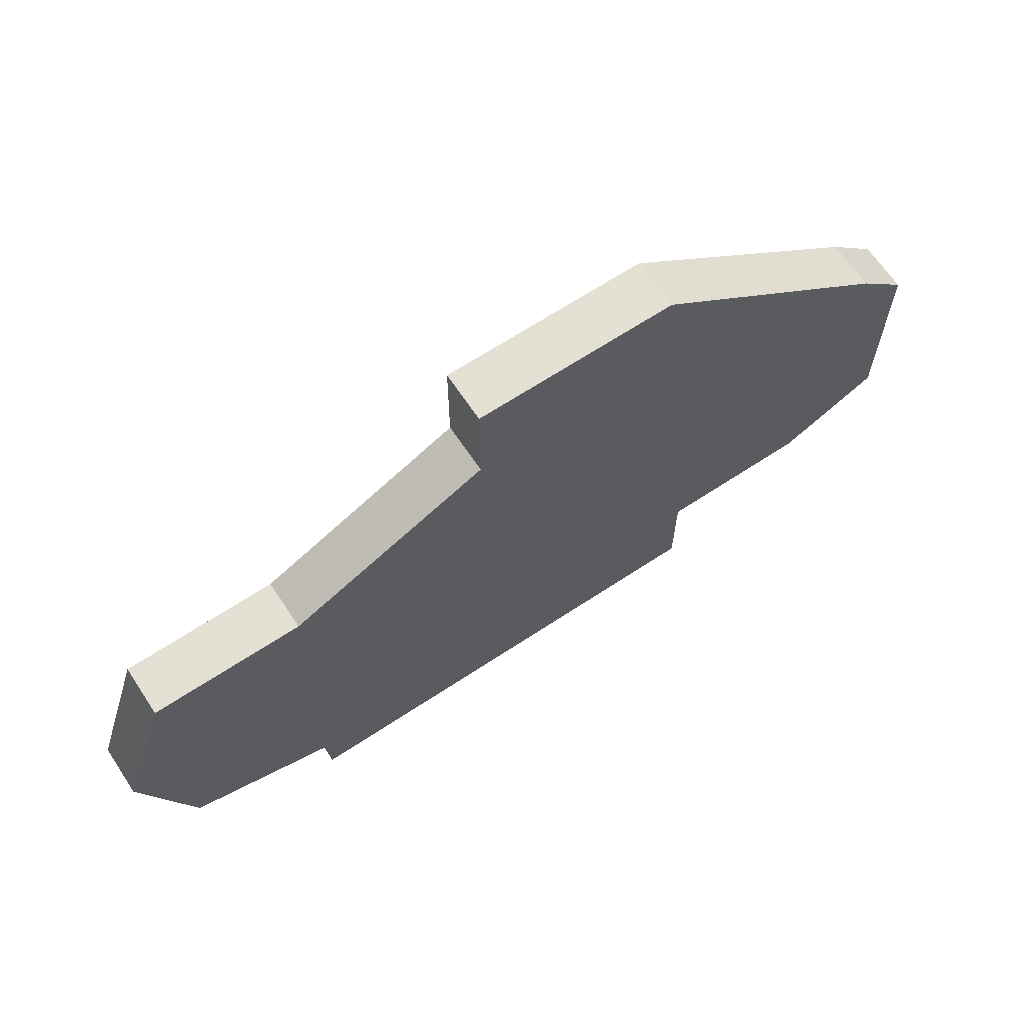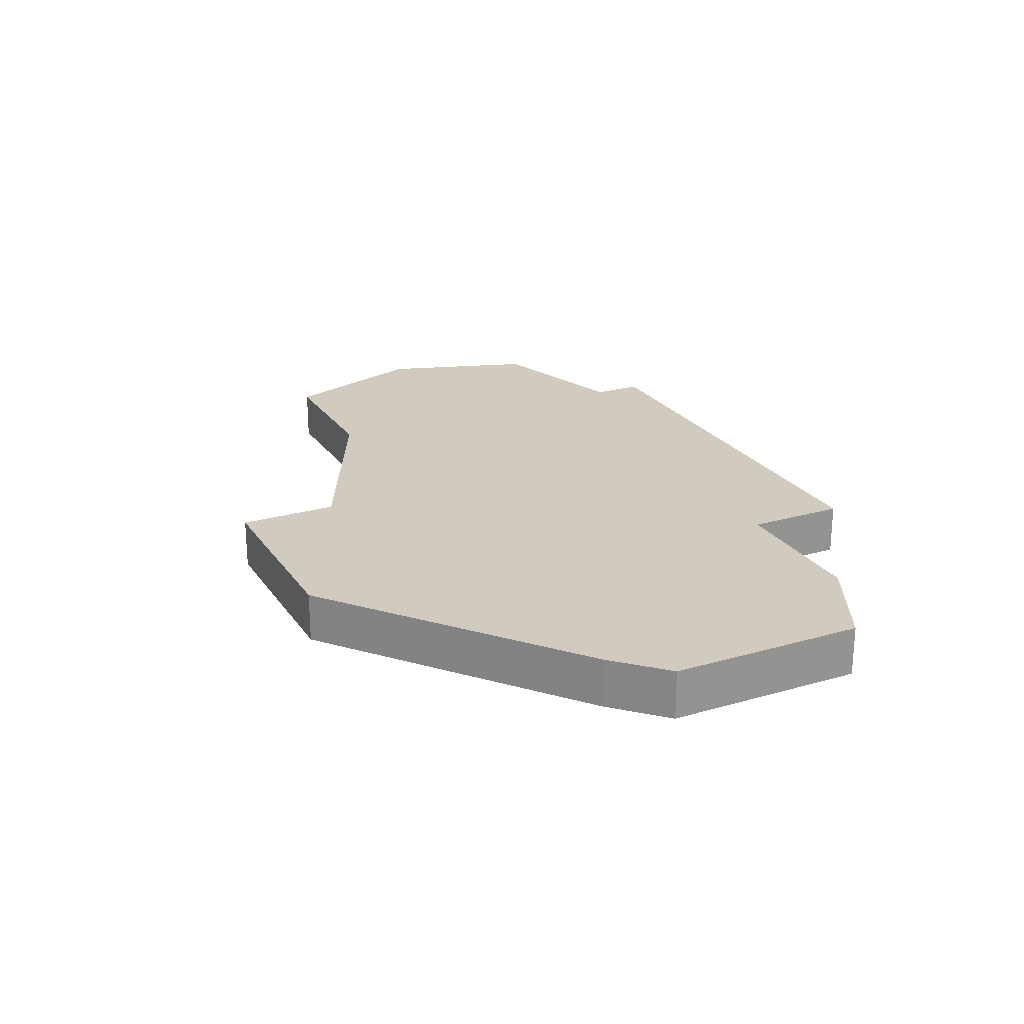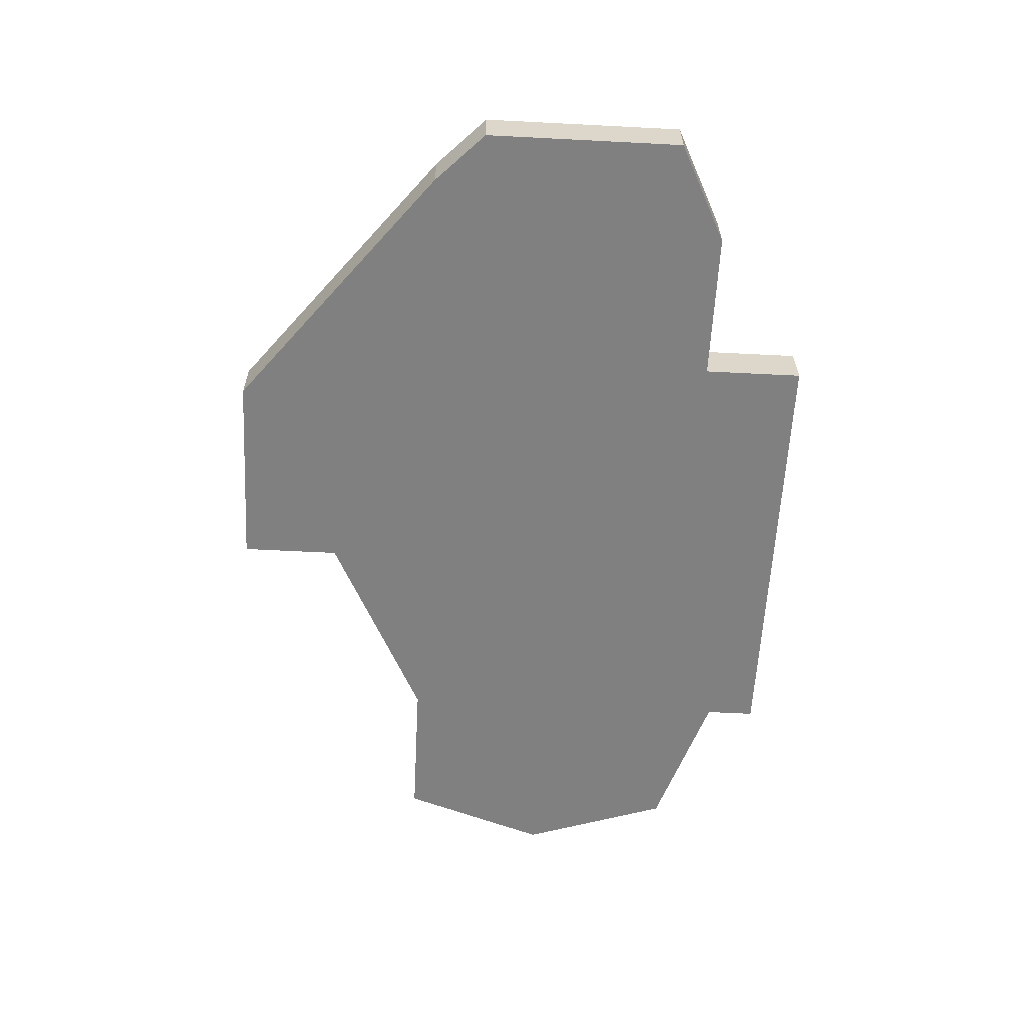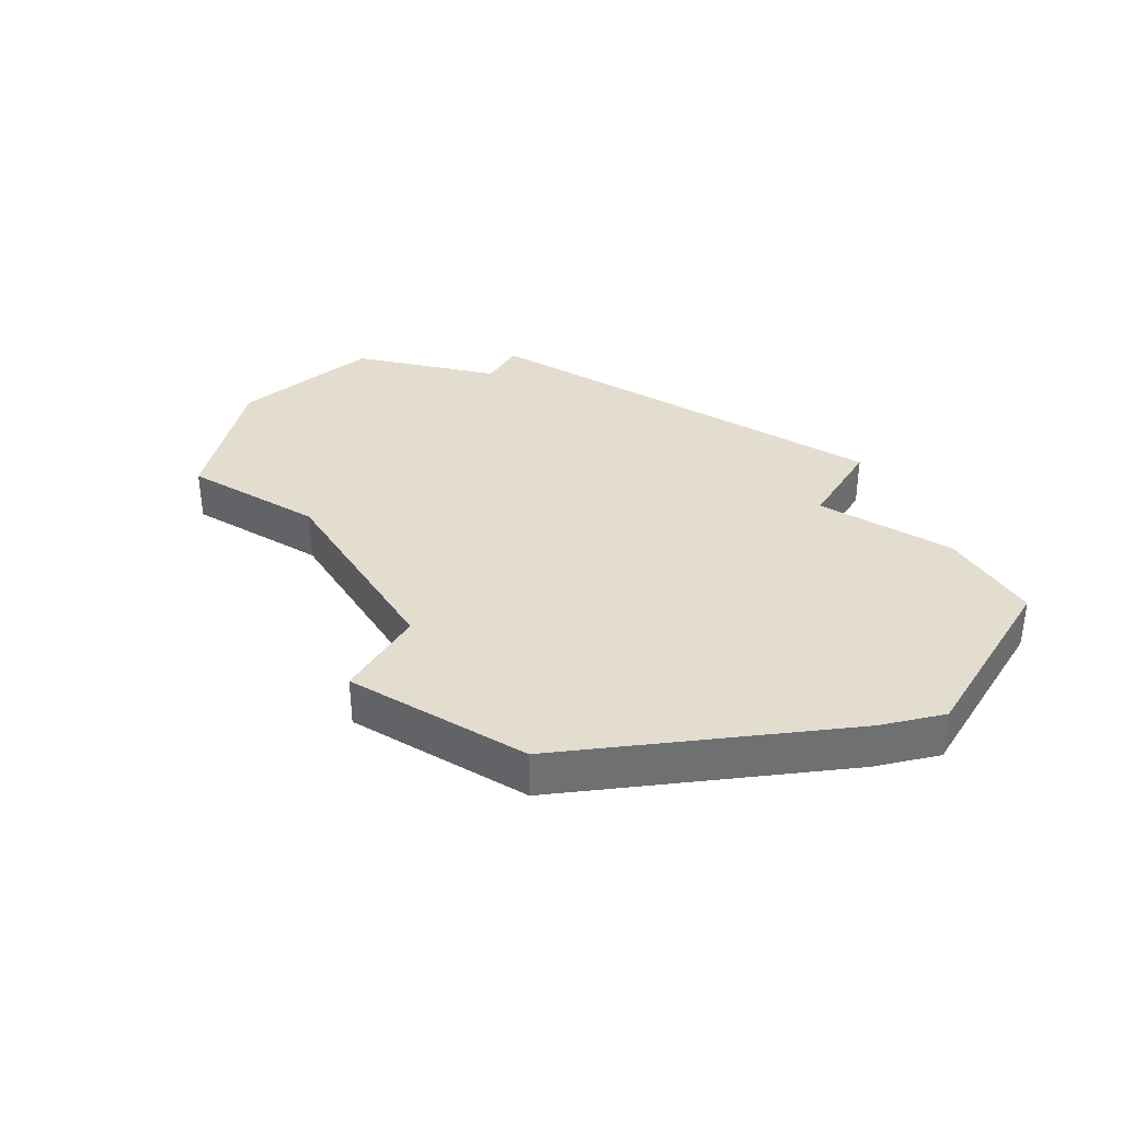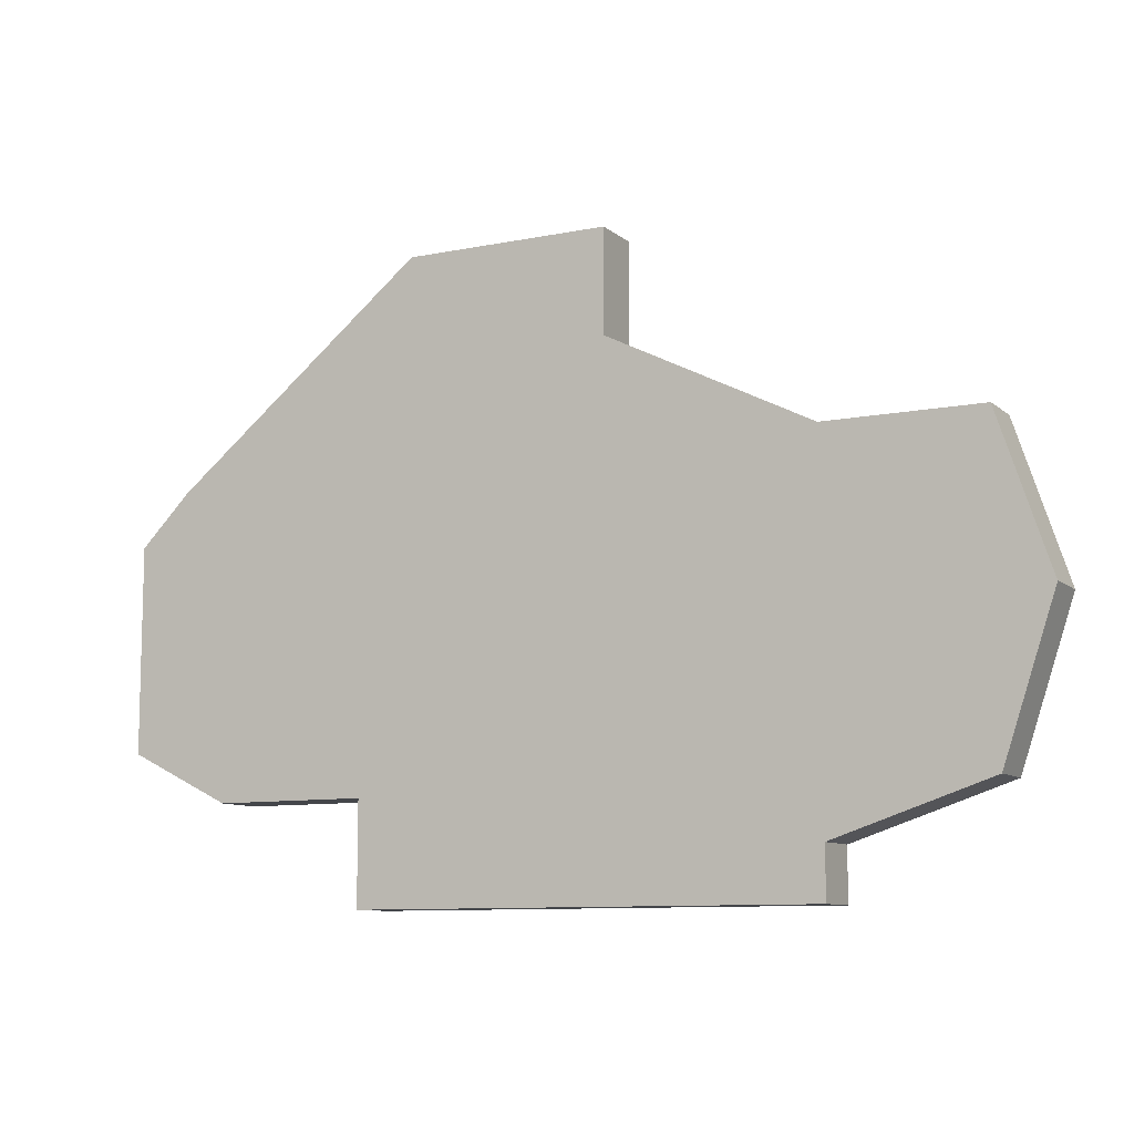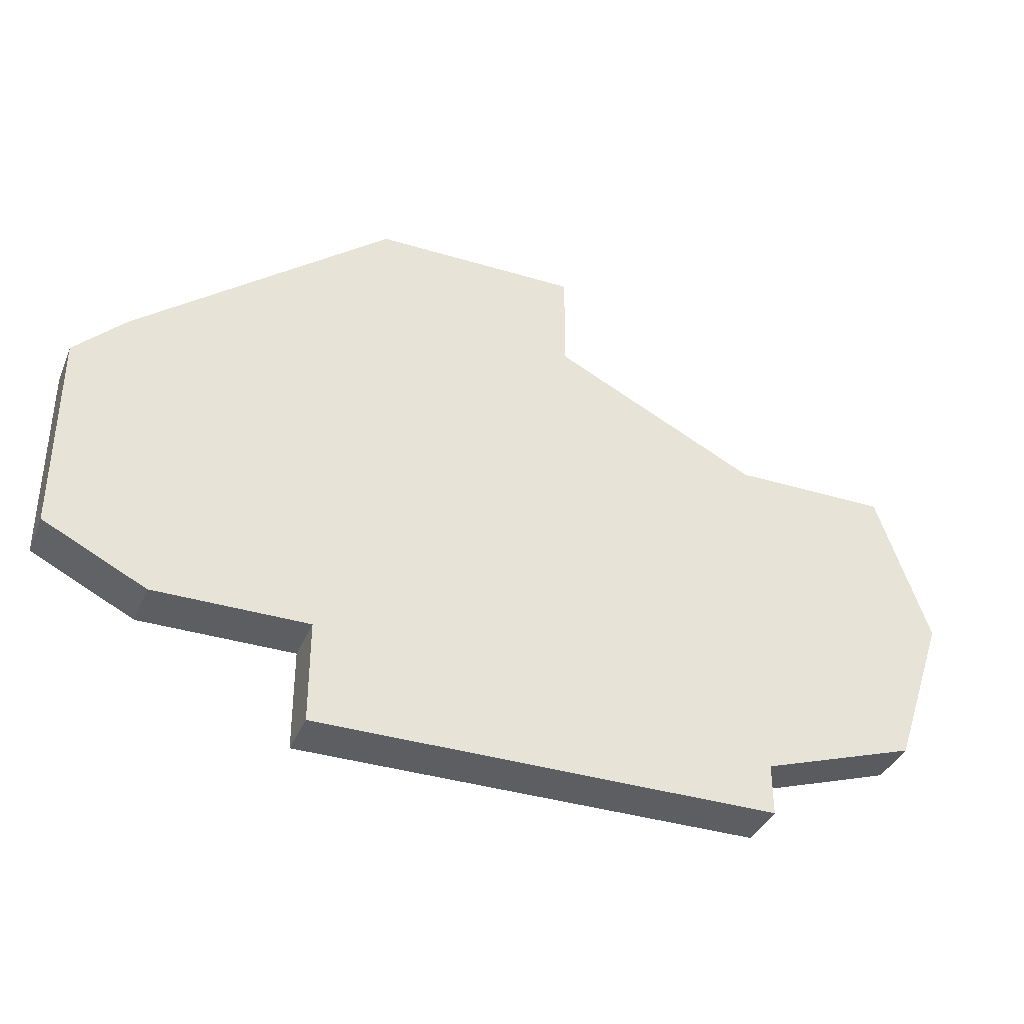
<metadata>
{"format":"obj","ext":"obj","renderer":"f3d","projection":"perspective","resolution":1024,"background":"white","views":[{"elev":65.8,"azim":146.4,"up":"+Y"},{"elev":23.5,"azim":-116.0,"up":"+Z"},{"elev":-60.1,"azim":-93.0,"up":"+Z"},{"elev":35.5,"azim":-148.5,"up":"+Z"},{"elev":-9.6,"azim":27.7,"up":"+Y"},{"elev":-37.7,"azim":-21.0,"up":"+Y"}]}
</metadata>
<code>
v 2909 -575 0
v 2908 -576 0
v 2908 -580 0
v 2910 -581 0
v 2913 -581 0
v 2913 -583 0
v 2915 -583 0
v 2922 -583 0
v 2922 -582 0
v 2925 -581 0
v 2926 -578 0
v 2925 -575 0
v 2922 -575 0
v 2918 -573 0
v 2918 -571 0
v 2914 -571 0
v 2909 -575 1
v 2908 -576 1
v 2908 -580 1
v 2910 -581 1
v 2913 -581 1
v 2913 -583 1
v 2915 -583 1
v 2922 -583 1
v 2922 -582 1
v 2925 -581 1
v 2926 -578 1
v 2925 -575 1
v 2922 -575 1
v 2918 -573 1
v 2918 -571 1
v 2914 -571 1
f 2 1 16
f 4 3 2
f 7 6 5
f 9 8 7
f 11 10 9
f 13 12 11
f 16 15 14
f 4 2 16
f 9 7 5
f 13 11 9
f 4 16 14
f 13 9 5
f 4 14 13
f 13 5 4
f 32 17 18
f 18 19 20
f 21 22 23
f 23 24 25
f 25 26 27
f 27 28 29
f 30 31 32
f 32 18 20
f 21 23 25
f 25 27 29
f 30 32 20
f 21 25 29
f 29 30 20
f 20 21 29
f 18 17 2
f 2 17 1
f 19 18 3
f 3 18 2
f 20 19 4
f 4 19 3
f 21 20 5
f 5 20 4
f 22 21 6
f 6 21 5
f 23 22 7
f 7 22 6
f 24 23 8
f 8 23 7
f 25 24 9
f 9 24 8
f 26 25 10
f 10 25 9
f 27 26 11
f 11 26 10
f 28 27 12
f 12 27 11
f 29 28 13
f 13 28 12
f 30 29 14
f 14 29 13
f 31 30 15
f 15 30 14
f 17 32 1
f 1 32 16
f 32 31 16
f 16 31 15

</code>
